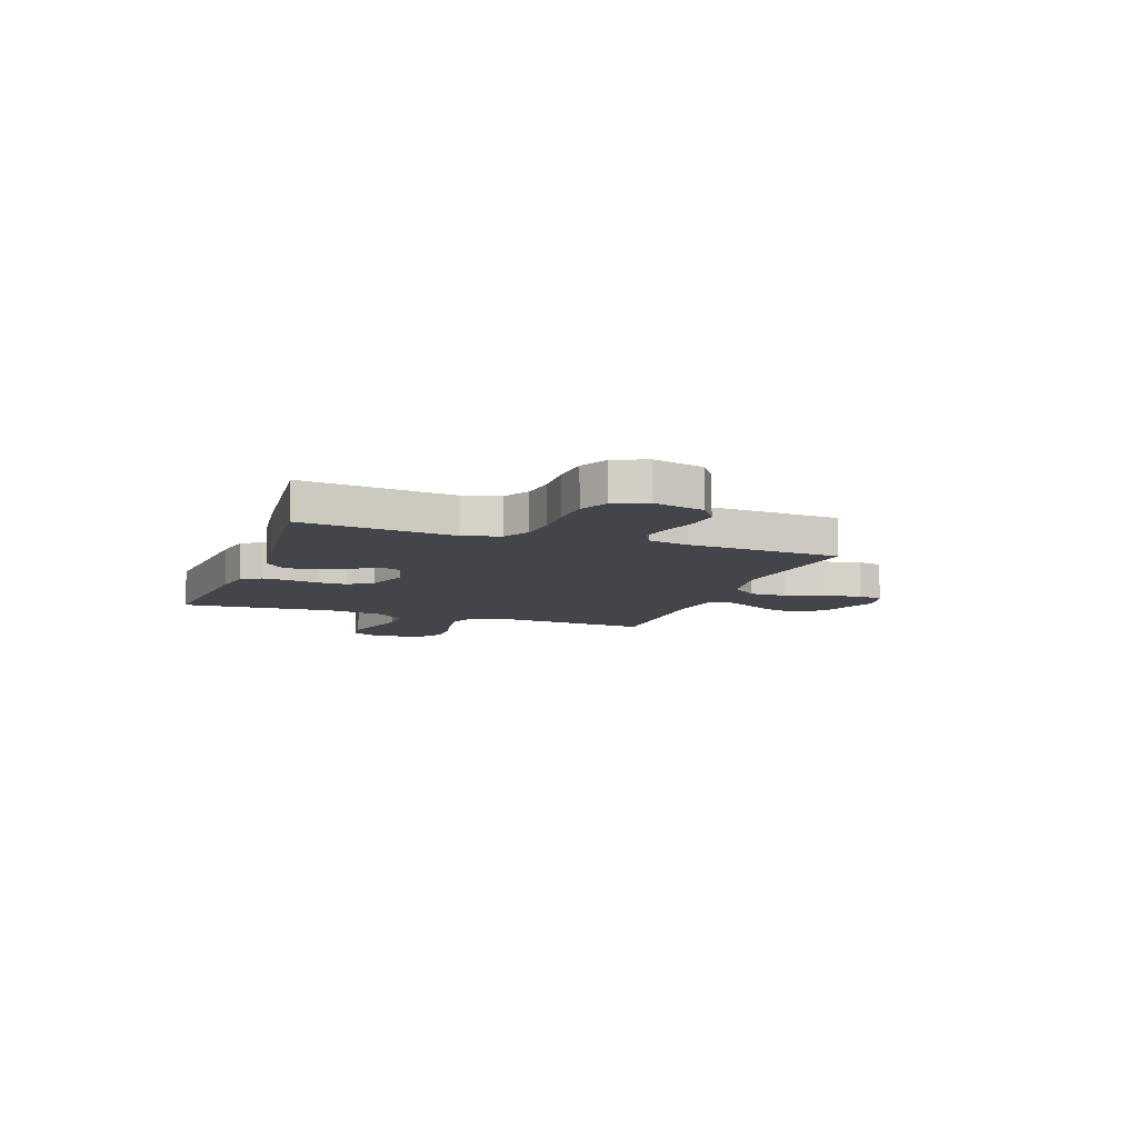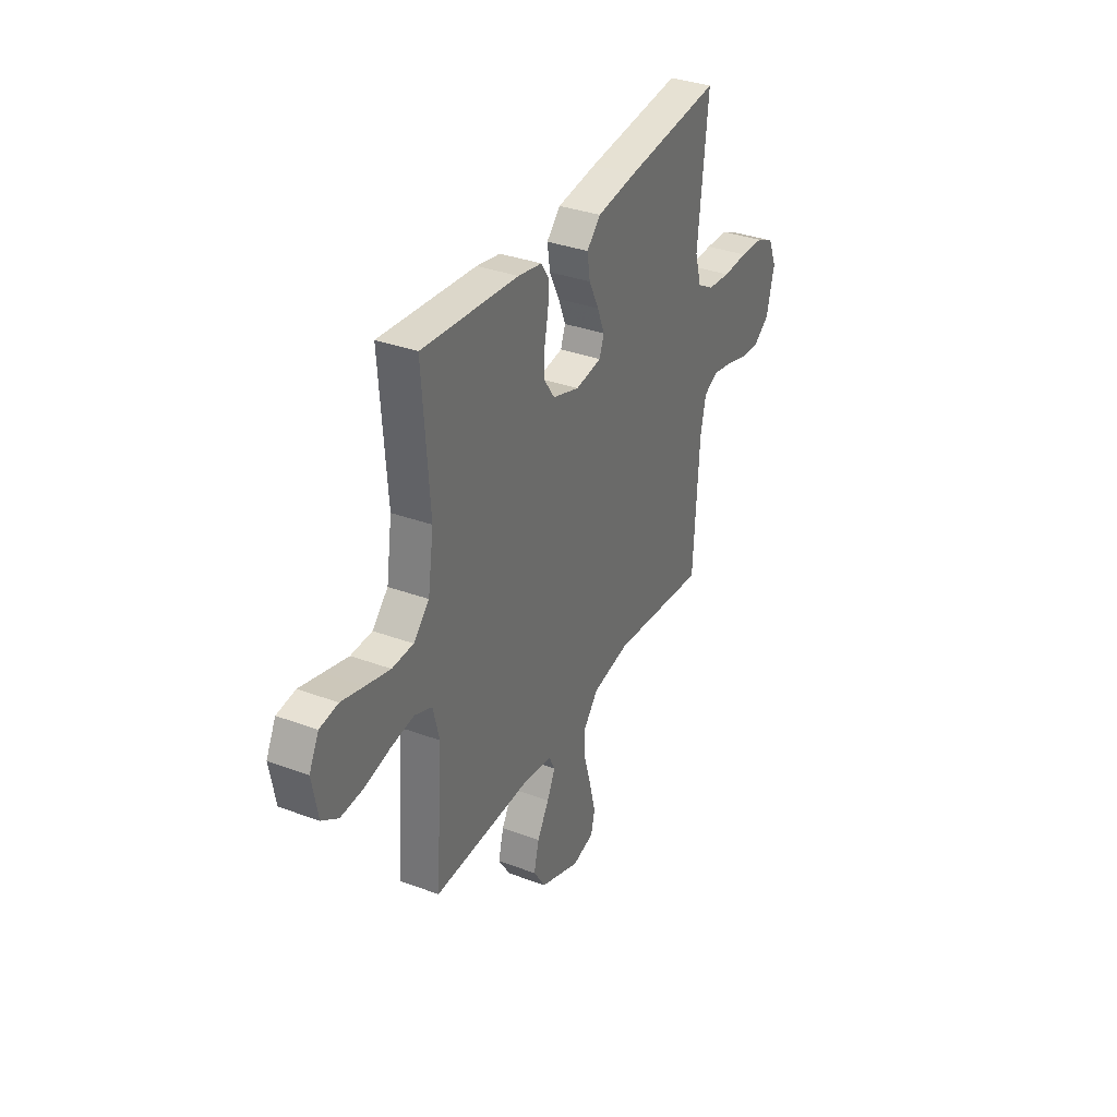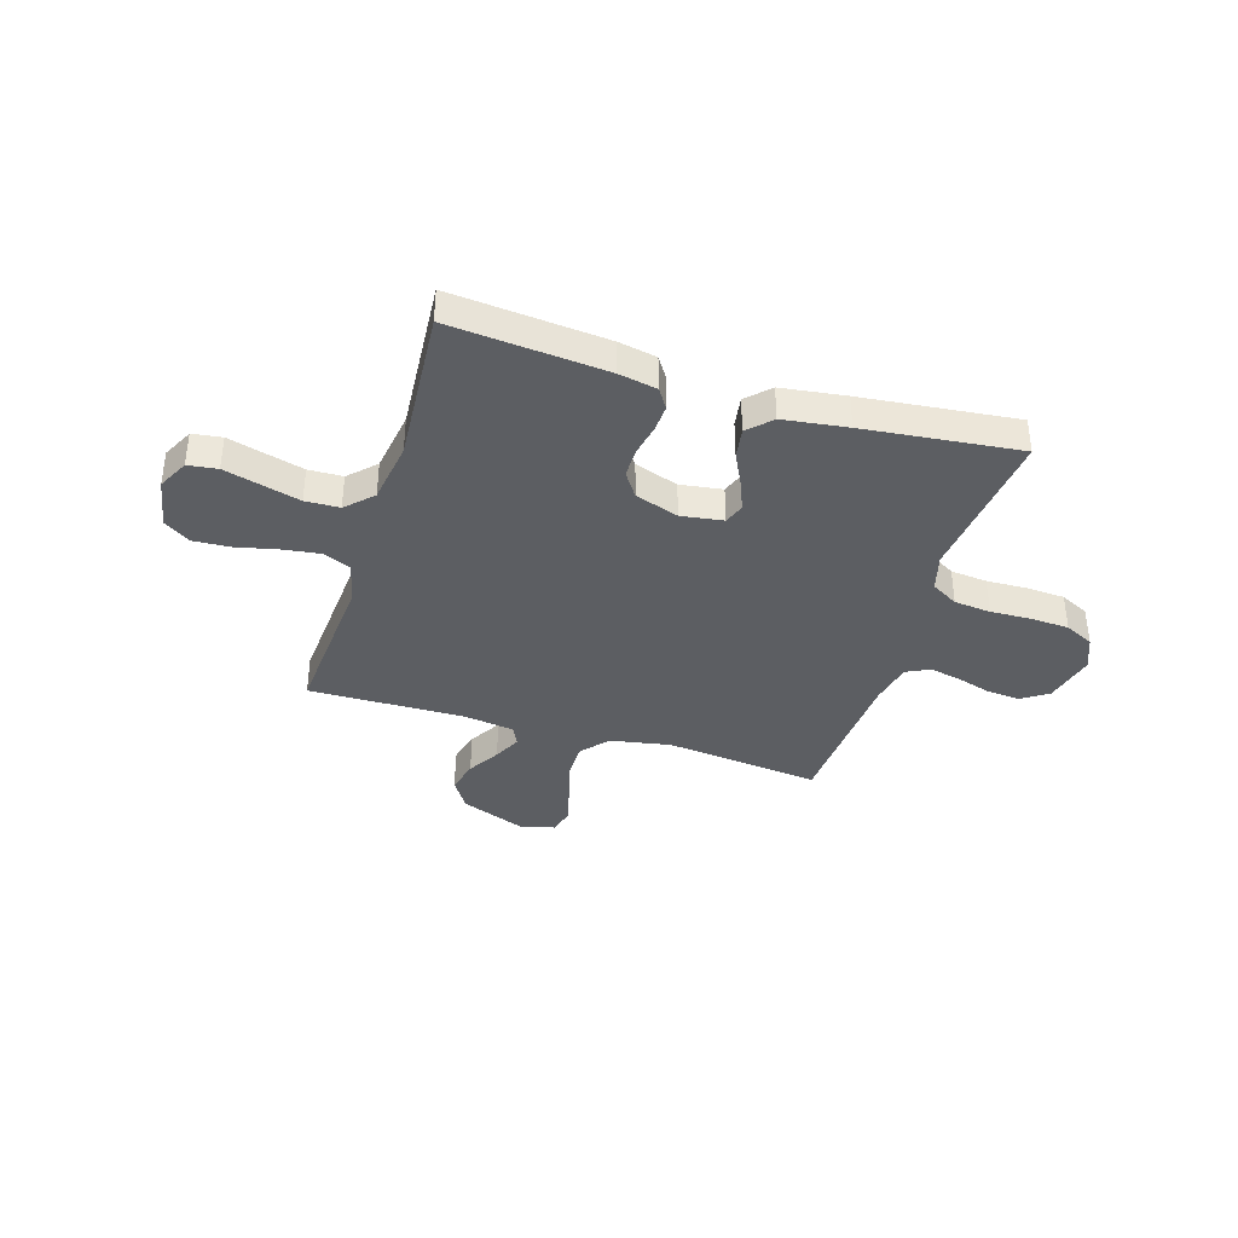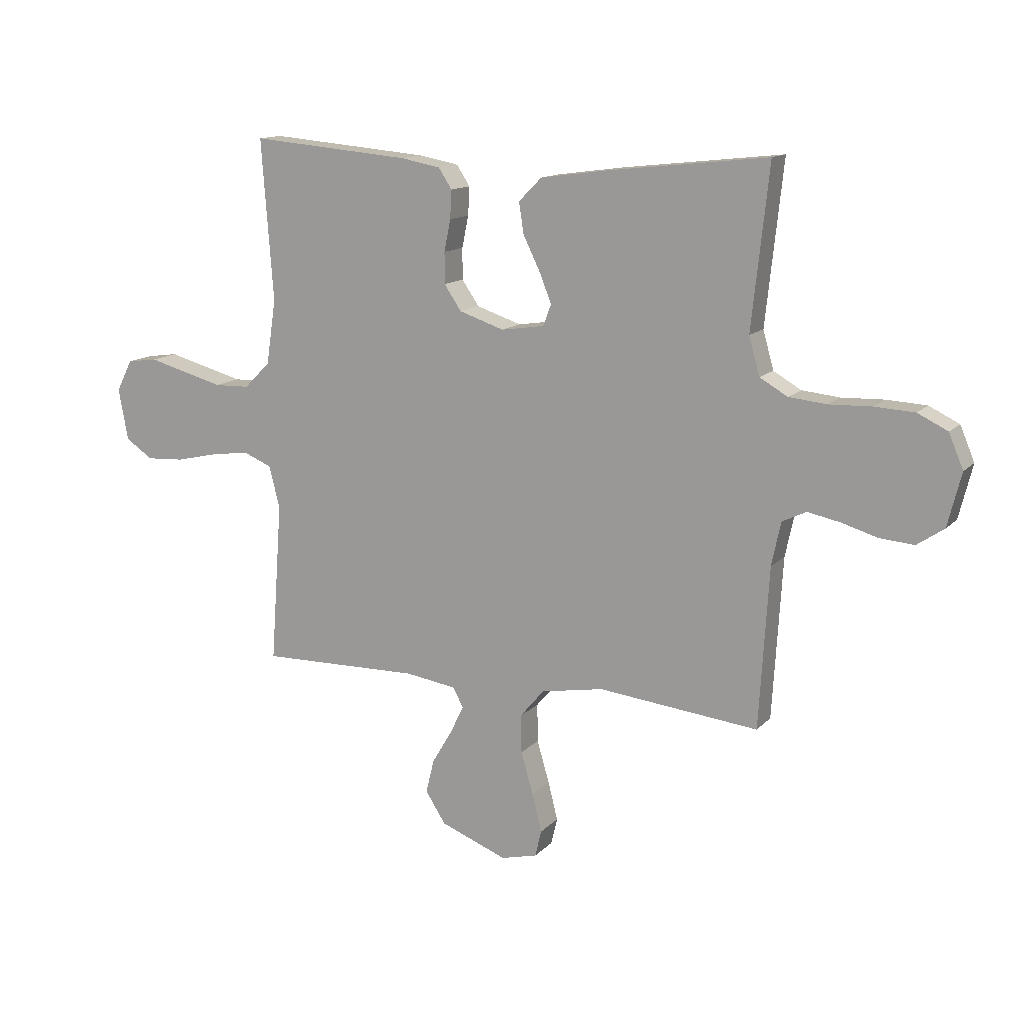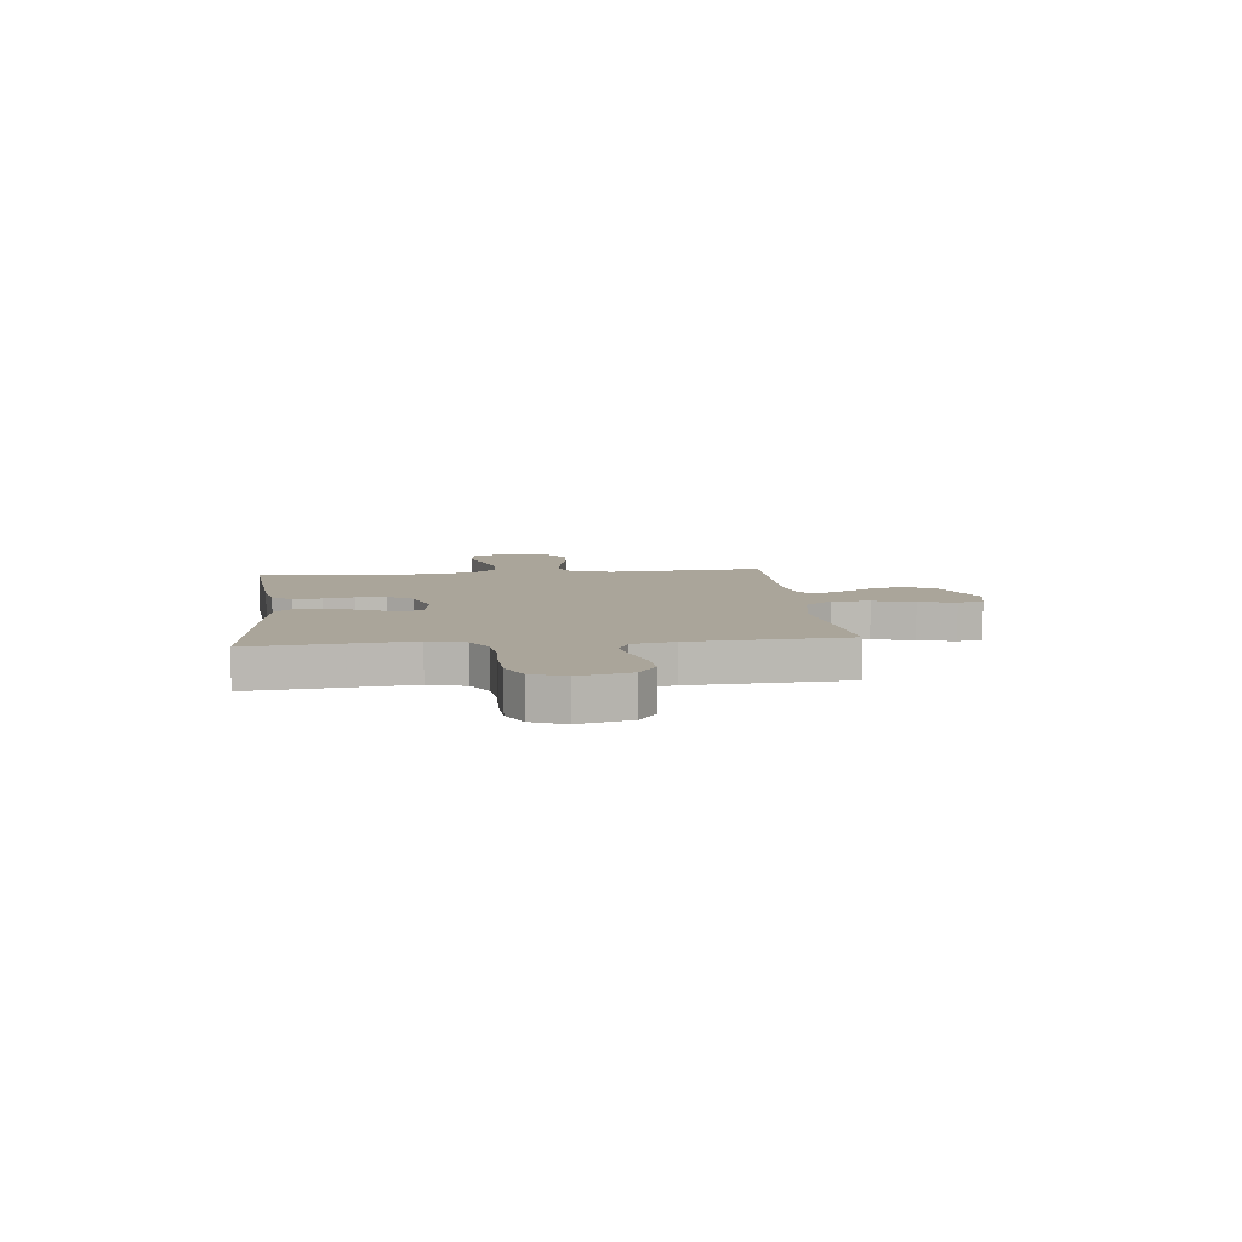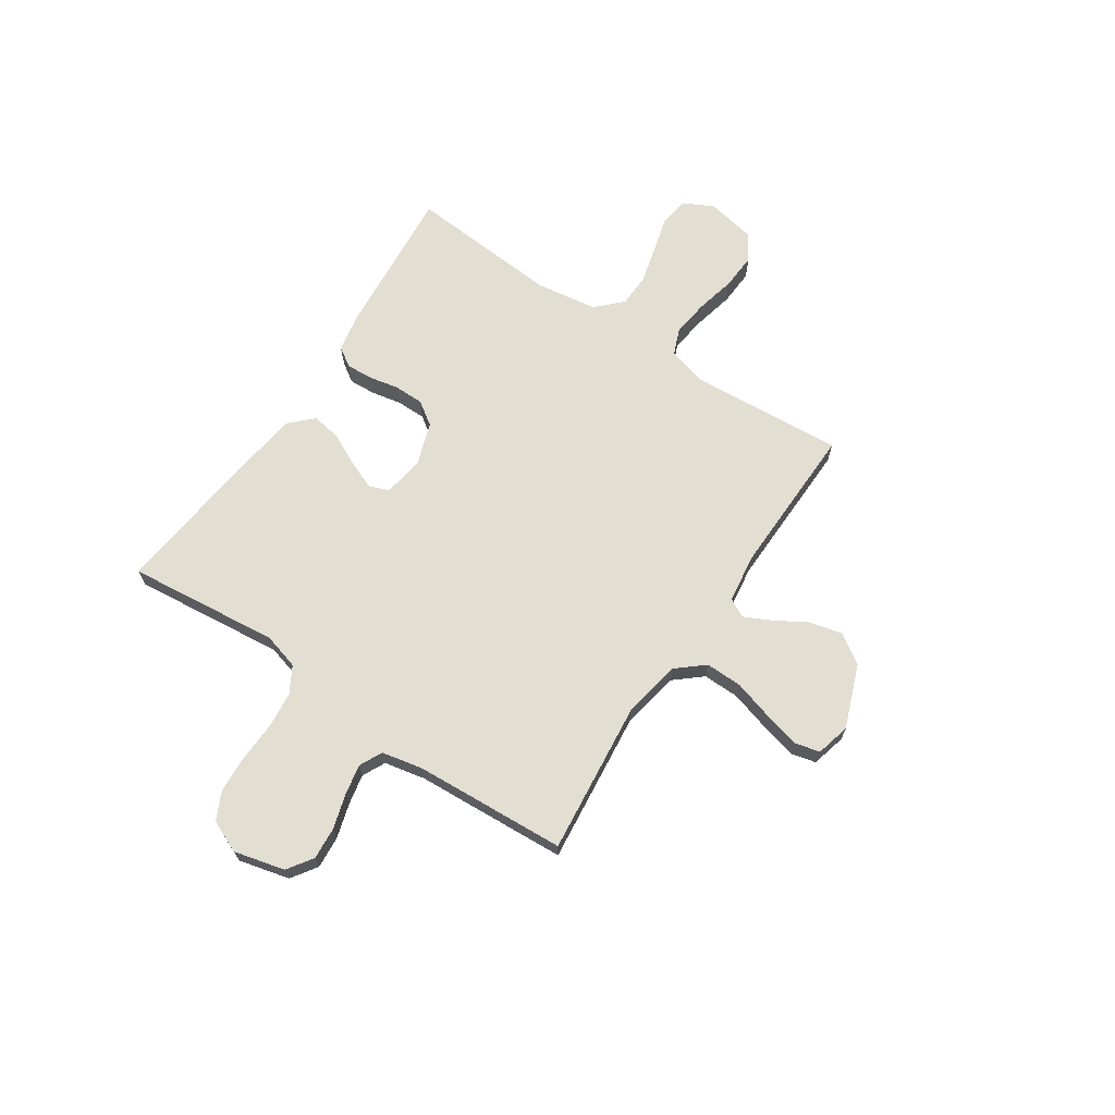
<metadata>
{"format":"obj","ext":"obj","renderer":"f3d","projection":"perspective","resolution":1024,"background":"white","views":[{"elev":-9.3,"azim":70.2,"up":"+Y"},{"elev":34.5,"azim":-63.5,"up":"+Z"},{"elev":-37.9,"azim":-17.2,"up":"+Y"},{"elev":13.4,"azim":26.2,"up":"+Z"},{"elev":7.6,"azim":83.7,"up":"+Y"},{"elev":67.9,"azim":123.8,"up":"+Y"}]}
</metadata>
<code>
v -0.5 0.07 -0.5
v -0.478 0.07 -0.2
v -0.498 0.07 -0.121
v -0.552 0.07 -0.099
v -0.624 0.07 -0.109
v -0.703 0.07 -0.127
v -0.774 0.07 -0.131
v -0.825 0.07 -0.097
v -0.843 0.07 0
v -0.813 0.07 0.059
v -0.756 0.07 0.067
v -0.686 0.07 0.048
v -0.611 0.07 0.028
v -0.545 0.07 0.03
v -0.496 0.07 0.079
v -0.478 0.07 0.2
v -0.5 0.07 0.5
v -0.2 0.07 0.474
v -0.126 0.07 0.46
v -0.101 0.07 0.422
v -0.104 0.07 0.369
v -0.116 0.07 0.31
v -0.116 0.07 0.252
v -0.084 0.07 0.205
v 0 0.07 0.177
v 0.081 0.07 0.189
v 0.096 0.07 0.229
v 0.073 0.07 0.286
v 0.042 0.07 0.349
v 0.033 0.07 0.407
v 0.076 0.07 0.45
v 0.2 0.07 0.467
v 0.5 0.07 0.5
v 0.468 0.07 0.2
v 0.488 0.07 0.129
v 0.54 0.07 0.099
v 0.611 0.07 0.092
v 0.69 0.07 0.095
v 0.764 0.07 0.091
v 0.82 0.07 0.064
v 0.847 0.07 0
v 0.822 0.07 -0.1
v 0.772 0.07 -0.134
v 0.708 0.07 -0.129
v 0.64 0.07 -0.109
v 0.58 0.07 -0.097
v 0.535 0.07 -0.119
v 0.518 0.07 -0.2
v 0.5 0.07 -0.5
v 0.2 0.07 -0.468
v 0.083 0.07 -0.489
v 0.038 0.07 -0.542
v 0.039 0.07 -0.614
v 0.062 0.07 -0.693
v 0.08 0.07 -0.764
v 0.068 0.07 -0.814
v 0 0.07 -0.831
v -0.125 0.07 -0.783
v -0.163 0.07 -0.724
v -0.147 0.07 -0.66
v -0.11 0.07 -0.598
v -0.084 0.07 -0.545
v -0.103 0.07 -0.508
v -0.2 0.07 -0.494
v -0.5 0 -0.5
v -0.478 0 -0.2
v -0.498 0 -0.121
v -0.552 0 -0.099
v -0.624 0 -0.109
v -0.703 0 -0.127
v -0.774 0 -0.131
v -0.825 0 -0.097
v -0.843 0 0
v -0.813 0 0.059
v -0.756 0 0.067
v -0.686 0 0.048
v -0.611 0 0.028
v -0.545 0 0.03
v -0.496 0 0.079
v -0.478 0 0.2
v -0.5 0 0.5
v -0.2 0 0.474
v -0.126 0 0.46
v -0.101 0 0.422
v -0.104 0 0.369
v -0.116 0 0.31
v -0.116 0 0.252
v -0.084 0 0.205
v 0 0 0.177
v 0.081 0 0.189
v 0.096 0 0.229
v 0.073 0 0.286
v 0.042 0 0.349
v 0.033 0 0.407
v 0.076 0 0.45
v 0.2 0 0.467
v 0.5 0 0.5
v 0.468 0 0.2
v 0.488 0 0.129
v 0.54 0 0.099
v 0.611 0 0.092
v 0.69 0 0.095
v 0.764 0 0.091
v 0.82 0 0.064
v 0.847 0 0
v 0.822 0 -0.1
v 0.772 0 -0.134
v 0.708 0 -0.129
v 0.64 0 -0.109
v 0.58 0 -0.097
v 0.535 0 -0.119
v 0.518 0 -0.2
v 0.5 0 -0.5
v 0.2 0 -0.468
v 0.083 0 -0.489
v 0.038 0 -0.542
v 0.039 0 -0.614
v 0.062 0 -0.693
v 0.08 0 -0.764
v 0.068 0 -0.814
v 0 0 -0.831
v -0.125 0 -0.783
v -0.163 0 -0.724
v -0.147 0 -0.66
v -0.11 0 -0.598
v -0.084 0 -0.545
v -0.103 0 -0.508
v -0.2 0 -0.494
f 59 60 61
f 58 59 61
f 57 58 61
f 56 57 61
f 55 56 61
f 54 55 61
f 53 54 61
f 52 53 61 62
f 51 52 62 63
f 48 49 50
f 51 63 64
f 50 51 64
f 48 50 64
f 47 48 64
f 43 44 45
f 42 43 45
f 41 42 45
f 40 41 45
f 39 40 45
f 38 39 45
f 37 38 45
f 36 37 45 46
f 35 36 46 47
f 32 33 34
f 31 32 34
f 30 31 34
f 29 30 34
f 28 29 34
f 34 35 47
f 28 34 47
f 27 28 47
f 20 21 22
f 19 20 22
f 18 19 22
f 17 18 22
f 16 17 22
f 15 16 22 23
f 14 15 23 24
f 10 11 12
f 9 10 12
f 8 9 12
f 7 8 12
f 6 7 12
f 5 6 12
f 4 5 12 13
f 3 4 13 14
f 47 64 1 2
f 26 27 47
f 47 2 3
f 26 47 3
f 25 26 3
f 3 14 24 25
f 125 124 123
f 125 123 122
f 125 122 121
f 125 121 120
f 125 120 119
f 125 119 118
f 125 118 117
f 126 125 117 116
f 127 126 116 115
f 114 113 112
f 128 127 115
f 128 115 114
f 128 114 112
f 128 112 111
f 109 108 107
f 109 107 106
f 109 106 105
f 109 105 104
f 109 104 103
f 109 103 102
f 109 102 101
f 110 109 101 100
f 111 110 100 99
f 98 97 96
f 98 96 95
f 98 95 94
f 98 94 93
f 98 93 92
f 111 99 98
f 111 98 92
f 111 92 91
f 86 85 84
f 86 84 83
f 86 83 82
f 86 82 81
f 86 81 80
f 87 86 80 79
f 88 87 79 78
f 76 75 74
f 76 74 73
f 76 73 72
f 76 72 71
f 76 71 70
f 76 70 69
f 77 76 69 68
f 78 77 68 67
f 66 65 128 111
f 111 91 90
f 67 66 111
f 67 111 90
f 67 90 89
f 89 88 78 67
f 1 65 66 2
f 2 66 67 3
f 3 67 68 4
f 4 68 69 5
f 5 69 70 6
f 6 70 71 7
f 7 71 72 8
f 8 72 73 9
f 9 73 74 10
f 10 74 75 11
f 11 75 76 12
f 12 76 77 13
f 13 77 78 14
f 14 78 79 15
f 15 79 80 16
f 16 80 81 17
f 17 81 82 18
f 18 82 83 19
f 19 83 84 20
f 20 84 85 21
f 21 85 86 22
f 22 86 87 23
f 23 87 88 24
f 24 88 89 25
f 25 89 90 26
f 26 90 91 27
f 27 91 92 28
f 28 92 93 29
f 29 93 94 30
f 30 94 95 31
f 31 95 96 32
f 32 96 97 33
f 33 97 98 34
f 34 98 99 35
f 35 99 100 36
f 36 100 101 37
f 37 101 102 38
f 38 102 103 39
f 39 103 104 40
f 40 104 105 41
f 41 105 106 42
f 42 106 107 43
f 43 107 108 44
f 44 108 109 45
f 45 109 110 46
f 46 110 111 47
f 47 111 112 48
f 48 112 113 49
f 49 113 114 50
f 50 114 115 51
f 51 115 116 52
f 52 116 117 53
f 53 117 118 54
f 54 118 119 55
f 55 119 120 56
f 56 120 121 57
f 57 121 122 58
f 58 122 123 59
f 59 123 124 60
f 60 124 125 61
f 61 125 126 62
f 62 126 127 63
f 63 127 128 64
f 64 128 65 1

</code>
